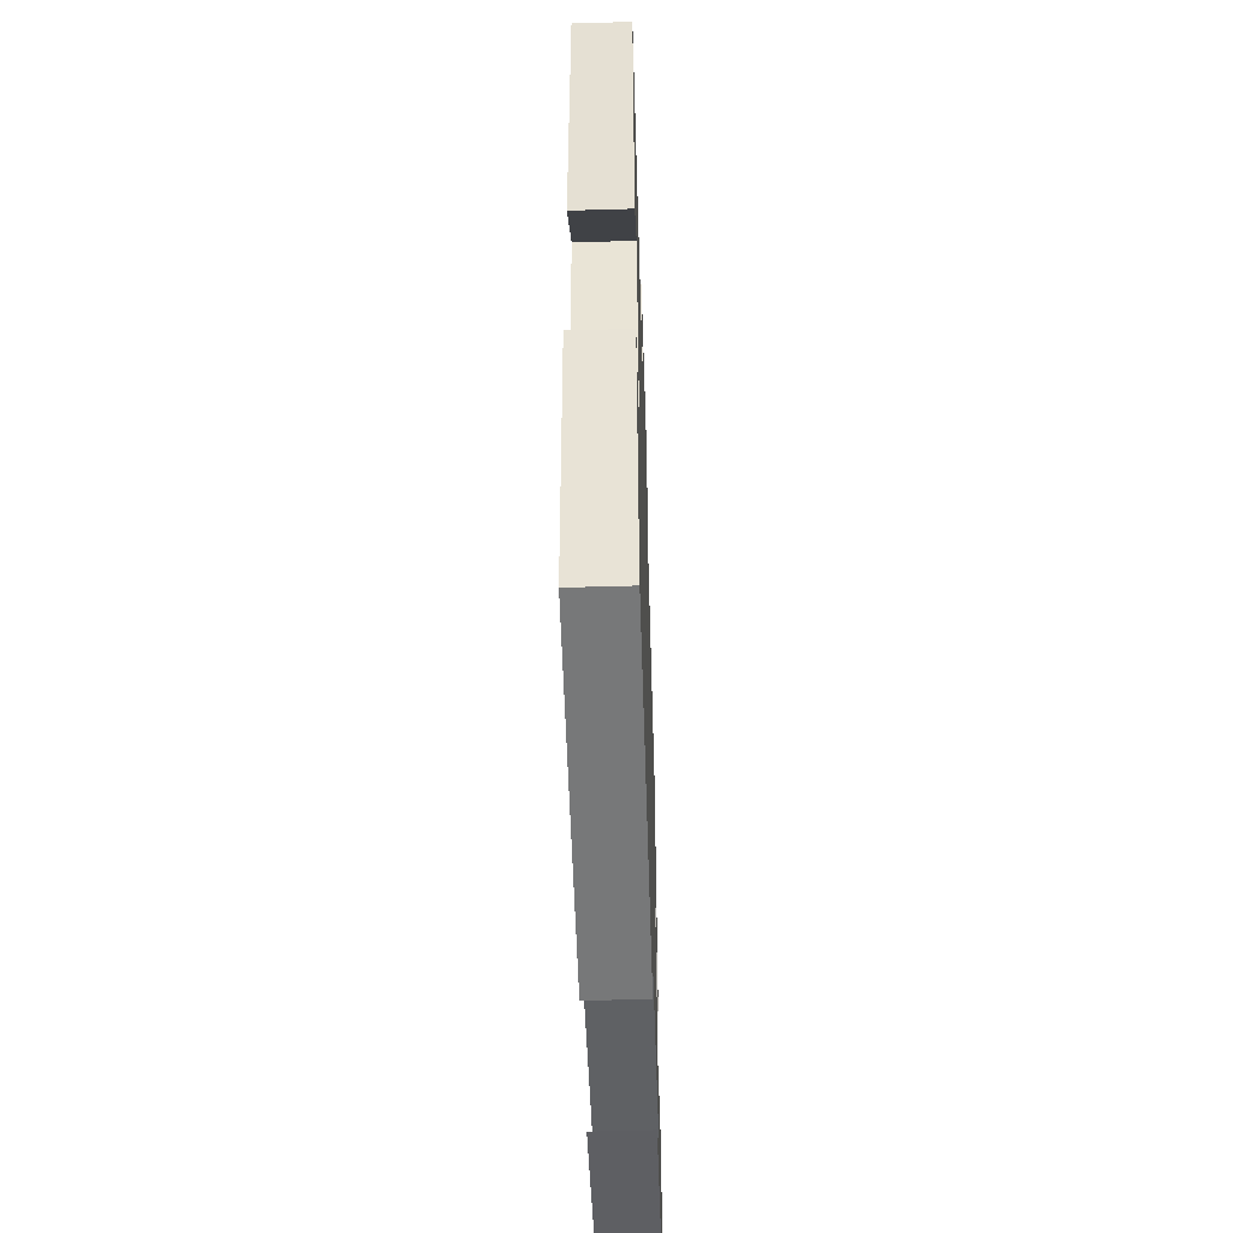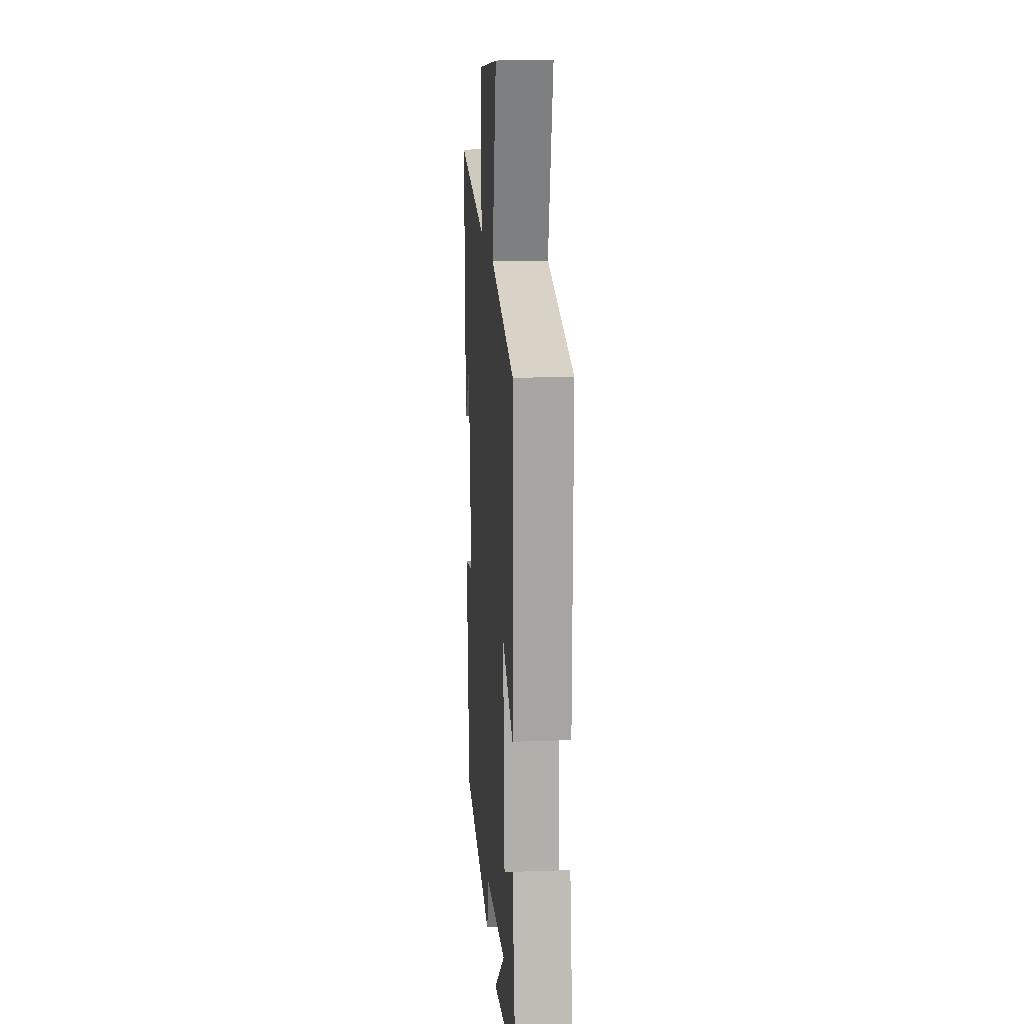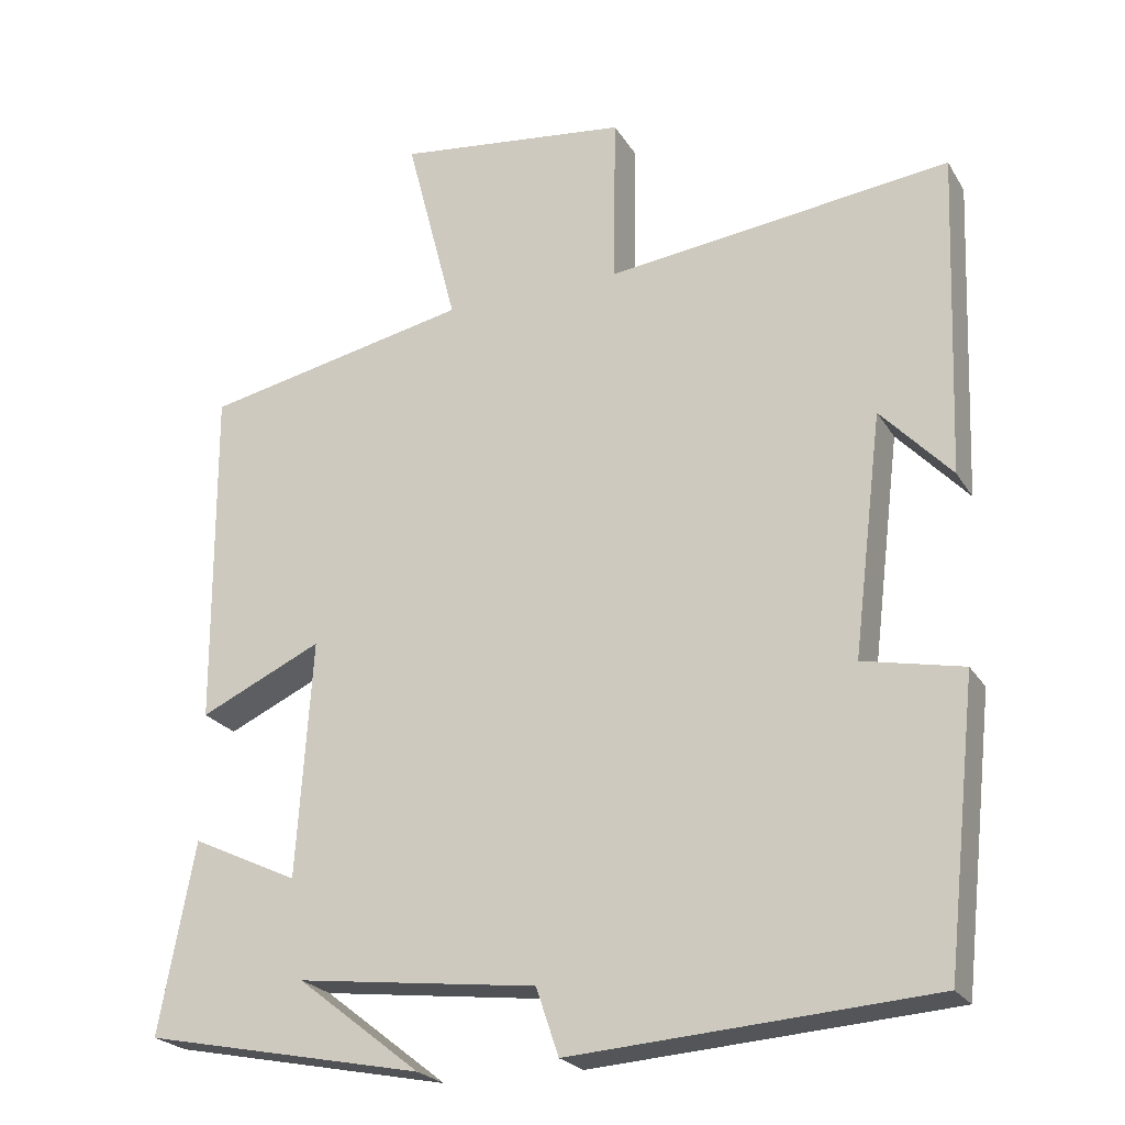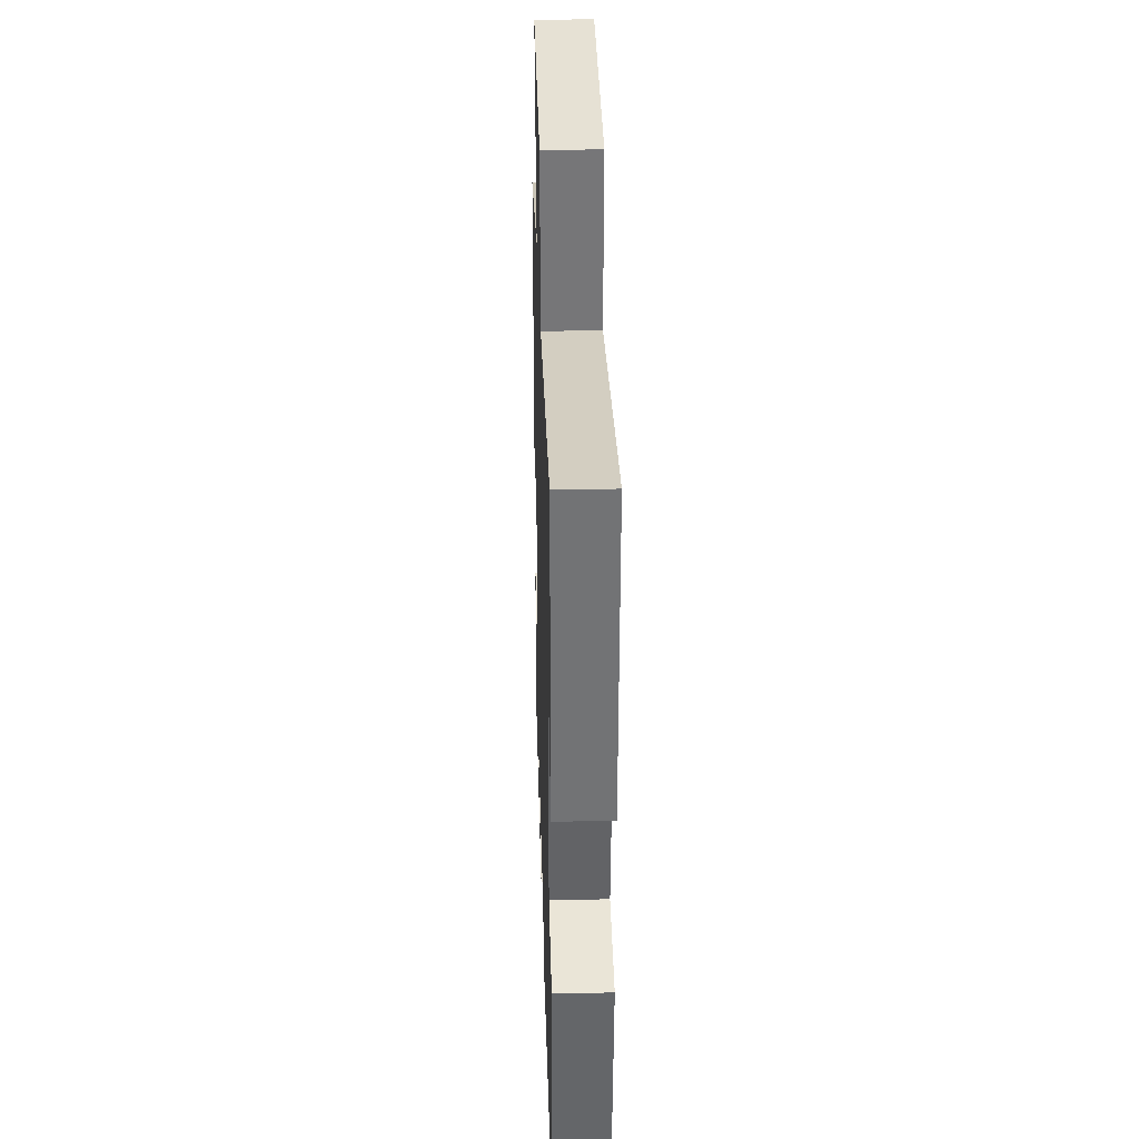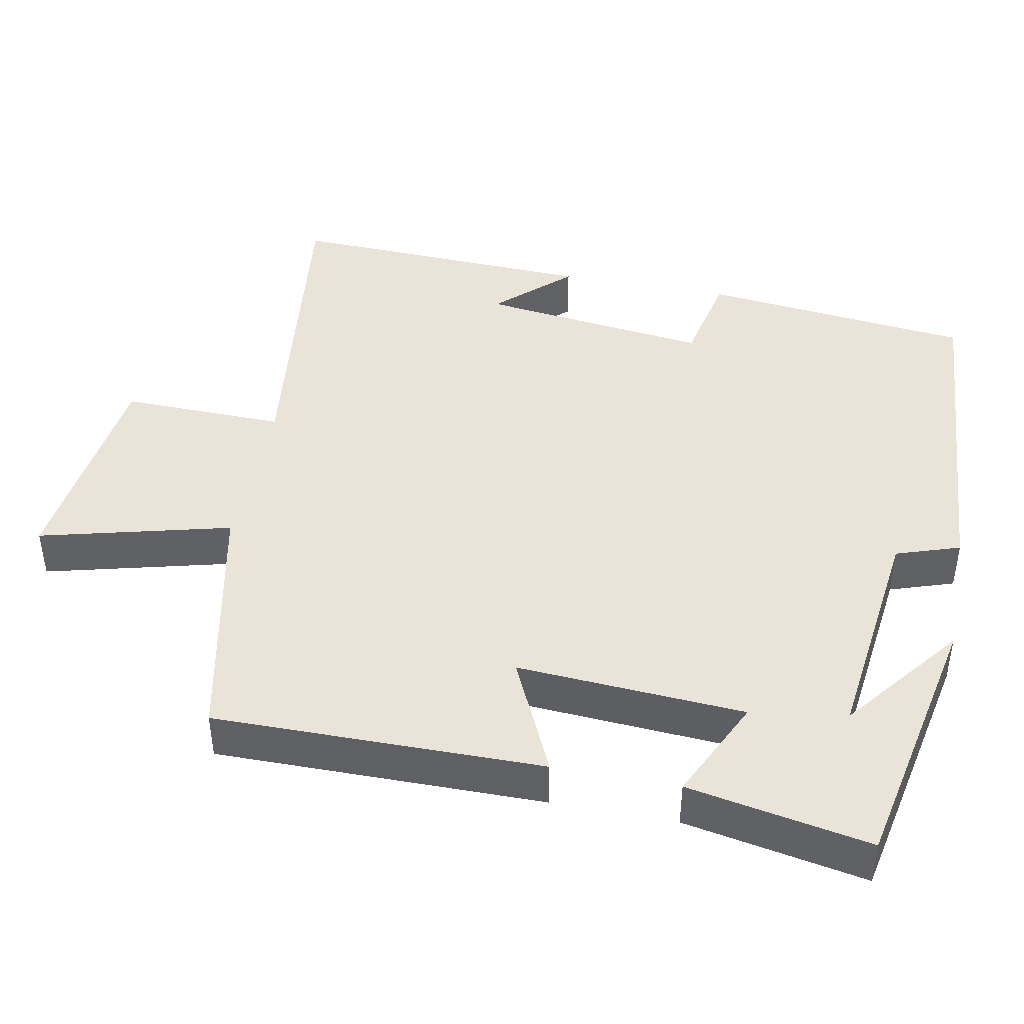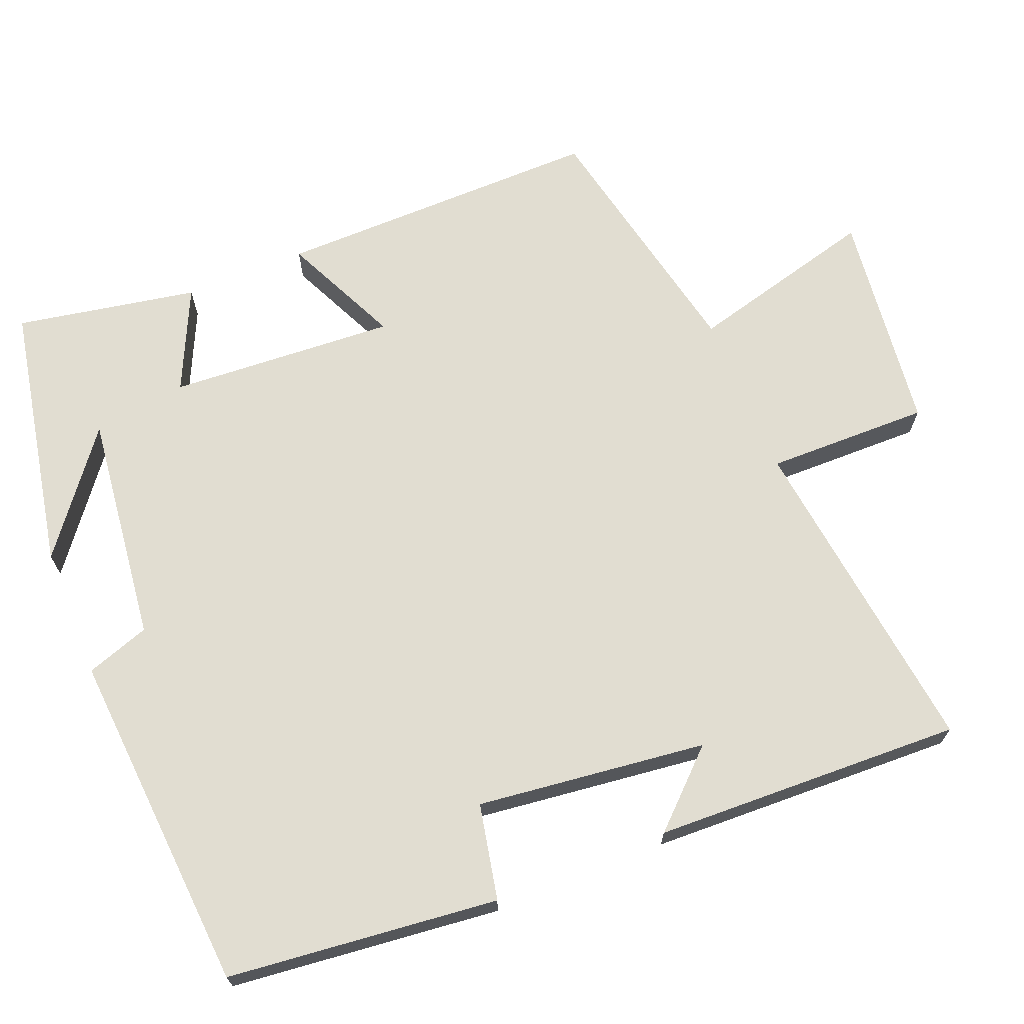
<metadata>
{"format":"obj","ext":"obj","renderer":"f3d","projection":"perspective","resolution":1024,"background":"white","views":[{"elev":-53.4,"azim":-88.2,"up":"+Z"},{"elev":16.2,"azim":85.8,"up":"+Z"},{"elev":-23.3,"azim":-156.1,"up":"+Z"},{"elev":32.2,"azim":-91.7,"up":"+Z"},{"elev":43.2,"azim":101.0,"up":"+Y"},{"elev":68.7,"azim":-112.2,"up":"+Y"}]}
</metadata>
<code>
v 0.503 0.07 0.428
v 0.5 0.07 -0.014
v 0.342 0.07 0.059
v 0.362 0.07 -0.247
v 0.5 0.07 -0.182
v 0.546 0.07 -0.427
v 0.184 0.07 -0.5
v 0.343 0.07 -0.376
v 0.033 0.07 -0.414
v 0.004 0.07 -0.5
v -0.46 0.07 -0.468
v -0.5 0.07 -0.103
v -0.371 0.07 -0.076
v -0.409 0.07 0.234
v -0.5 0.07 0.137
v -0.516 0.07 0.554
v -0.072 0.07 0.5
v -0.076 0.07 0.72
v 0.224 0.07 0.756
v 0.158 0.07 0.5
v 0.503 0 0.428
v 0.5 0 -0.014
v 0.342 0 0.059
v 0.362 0 -0.247
v 0.5 0 -0.182
v 0.546 0 -0.427
v 0.184 0 -0.5
v 0.343 0 -0.376
v 0.033 0 -0.414
v 0.004 0 -0.5
v -0.46 0 -0.468
v -0.5 0 -0.103
v -0.371 0 -0.076
v -0.409 0 0.234
v -0.5 0 0.137
v -0.516 0 0.554
v -0.072 0 0.5
v -0.076 0 0.72
v 0.224 0 0.756
v 0.158 0 0.5
f 17 18 19 20
f 17 20 1 2
f 16 17 2 3
f 14 15 16
f 14 16 3 4
f 13 14 4
f 12 13 4
f 9 10 11 12
f 8 9 12 4
f 6 7 8
f 4 5 6 8
f 40 39 38 37
f 22 21 40 37
f 23 22 37 36
f 36 35 34
f 24 23 36 34
f 24 34 33
f 24 33 32
f 32 31 30 29
f 24 32 29 28
f 28 27 26
f 28 26 25 24
f 1 21 22 2
f 2 22 23 3
f 3 23 24 4
f 4 24 25 5
f 5 25 26 6
f 6 26 27 7
f 7 27 28 8
f 8 28 29 9
f 9 29 30 10
f 10 30 31 11
f 11 31 32 12
f 12 32 33 13
f 13 33 34 14
f 14 34 35 15
f 15 35 36 16
f 16 36 37 17
f 17 37 38 18
f 18 38 39 19
f 19 39 40 20
f 20 40 21 1

</code>
